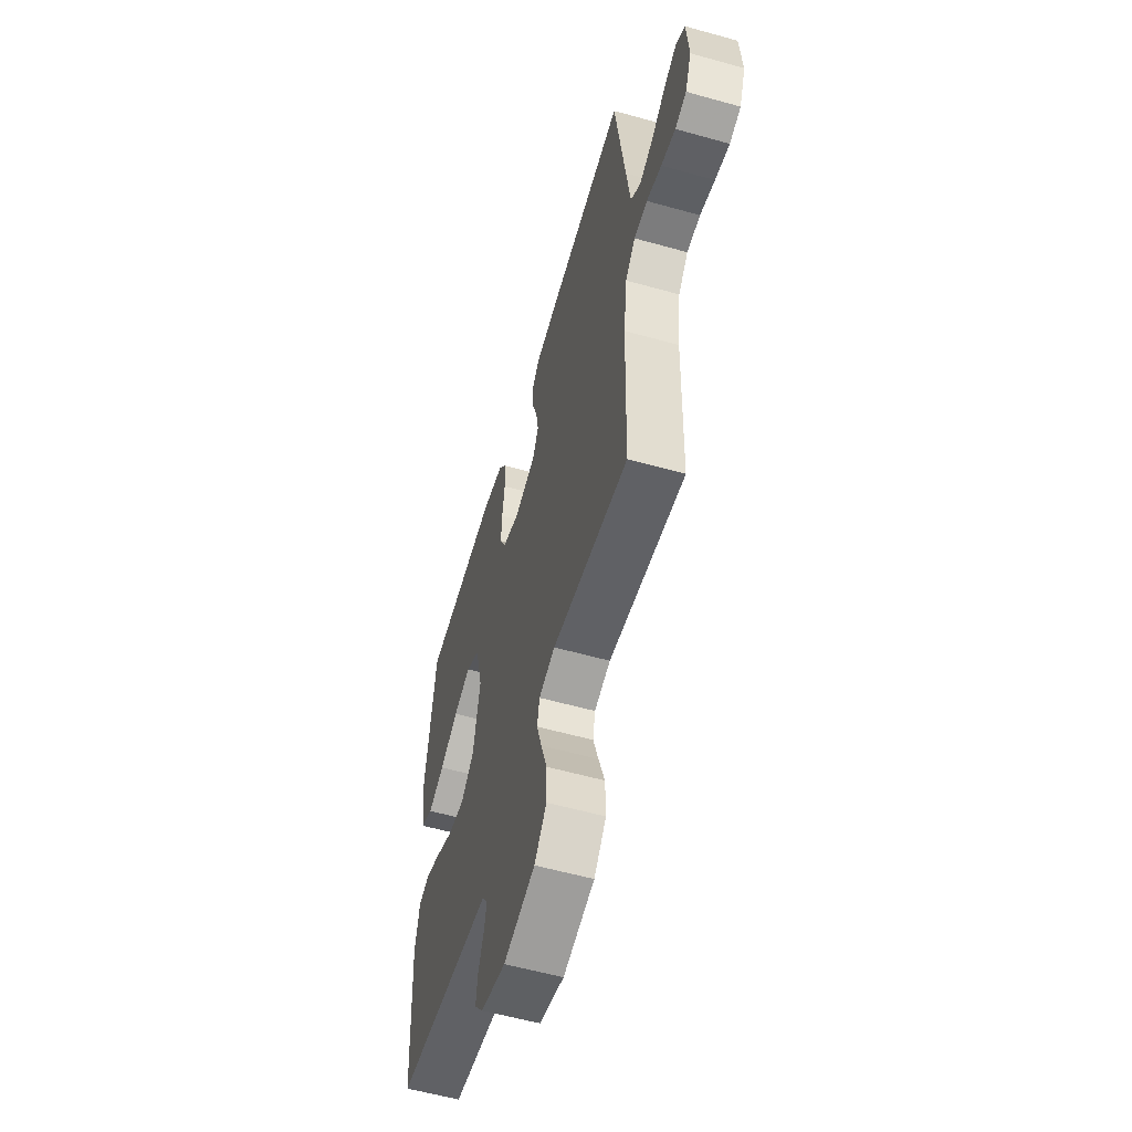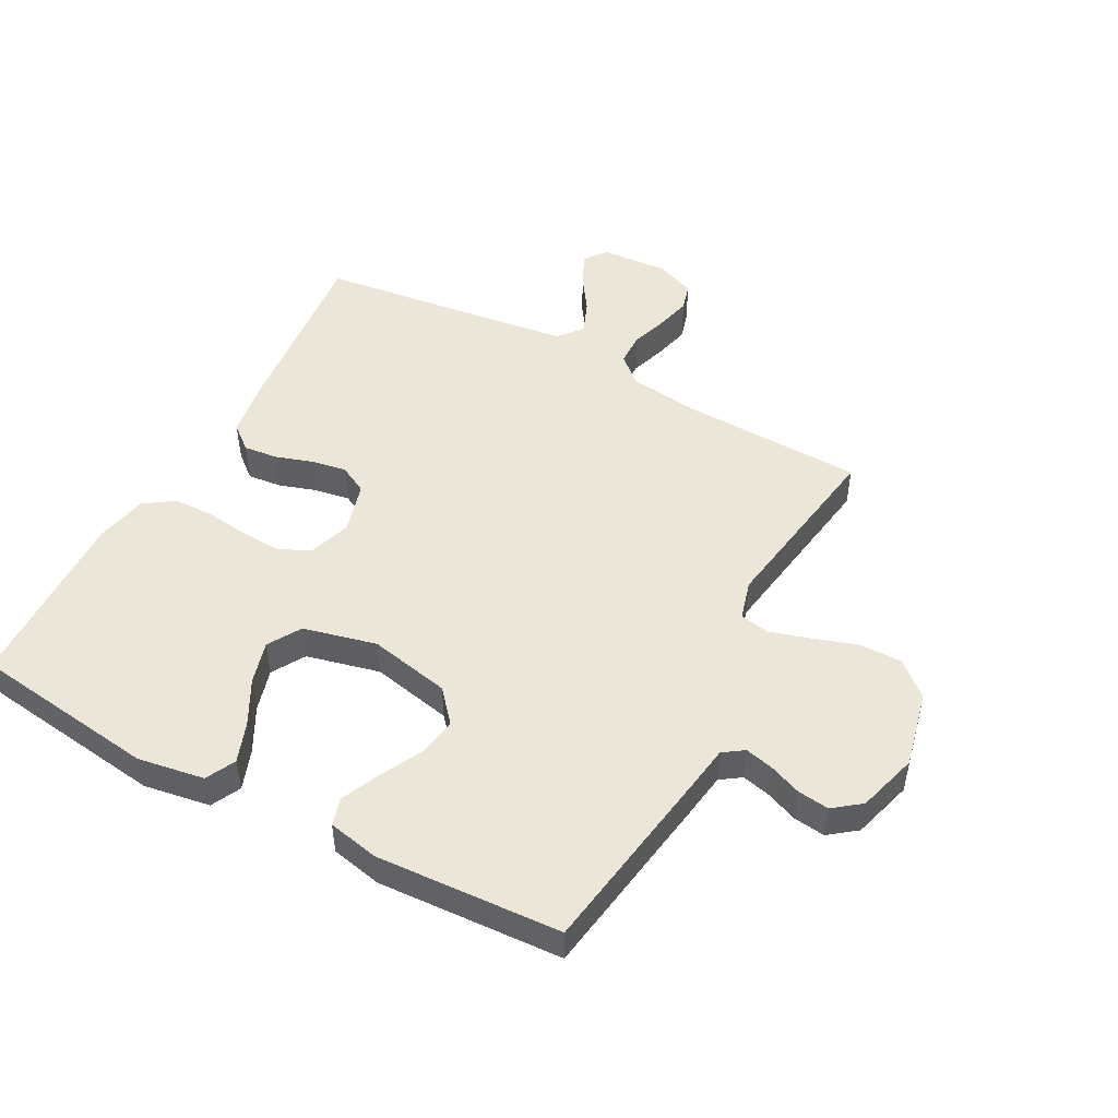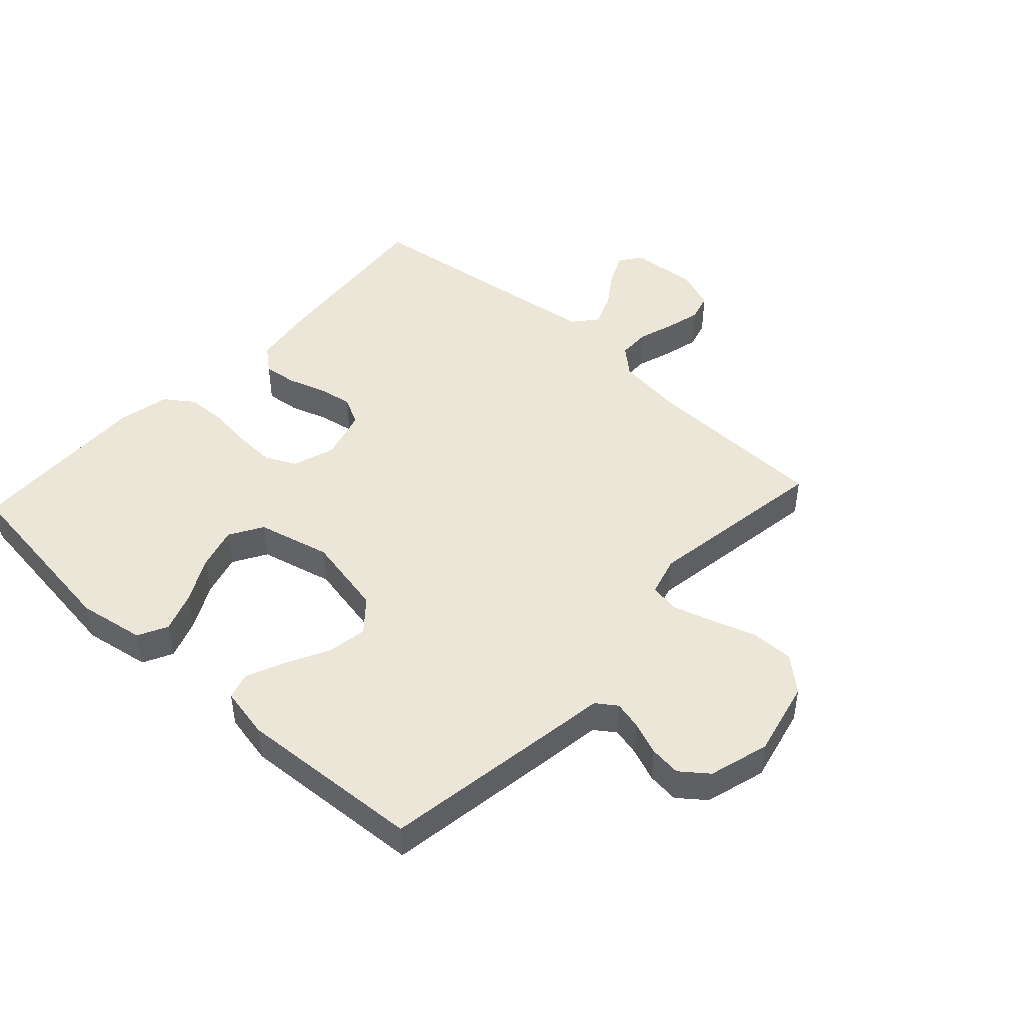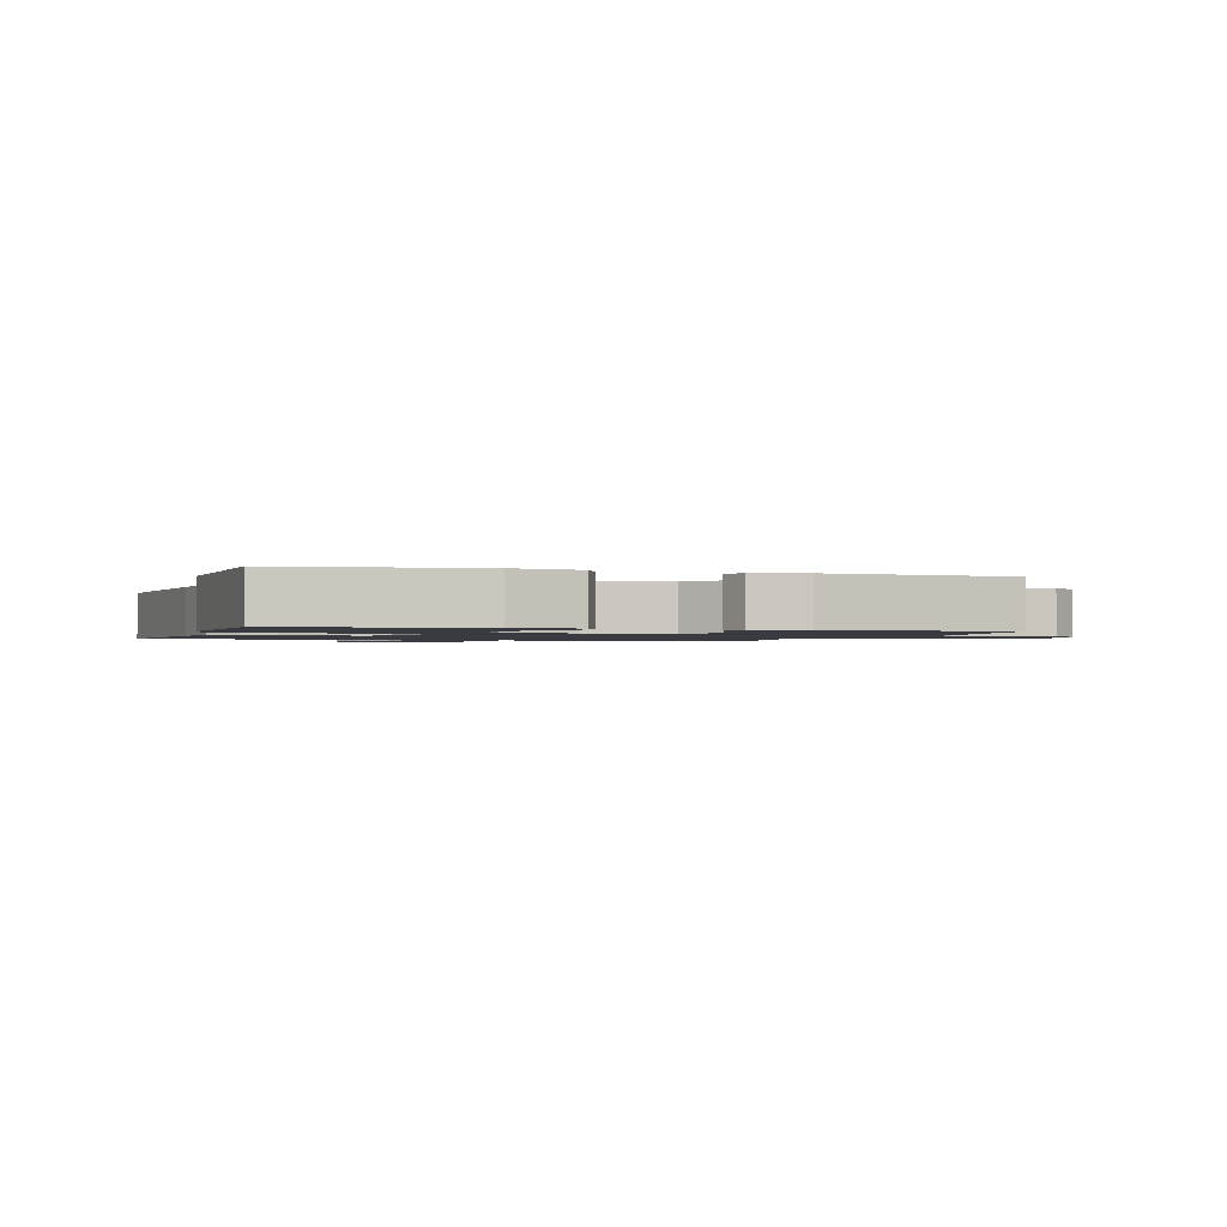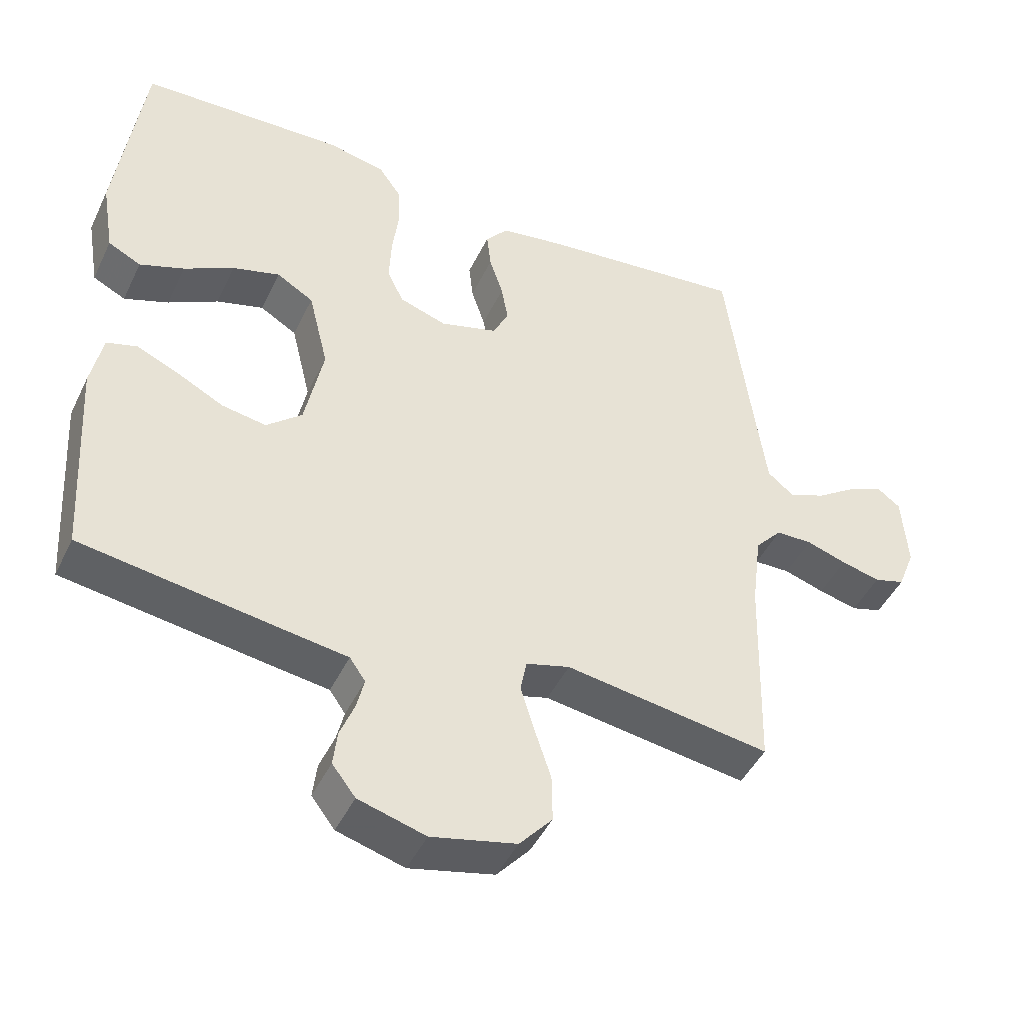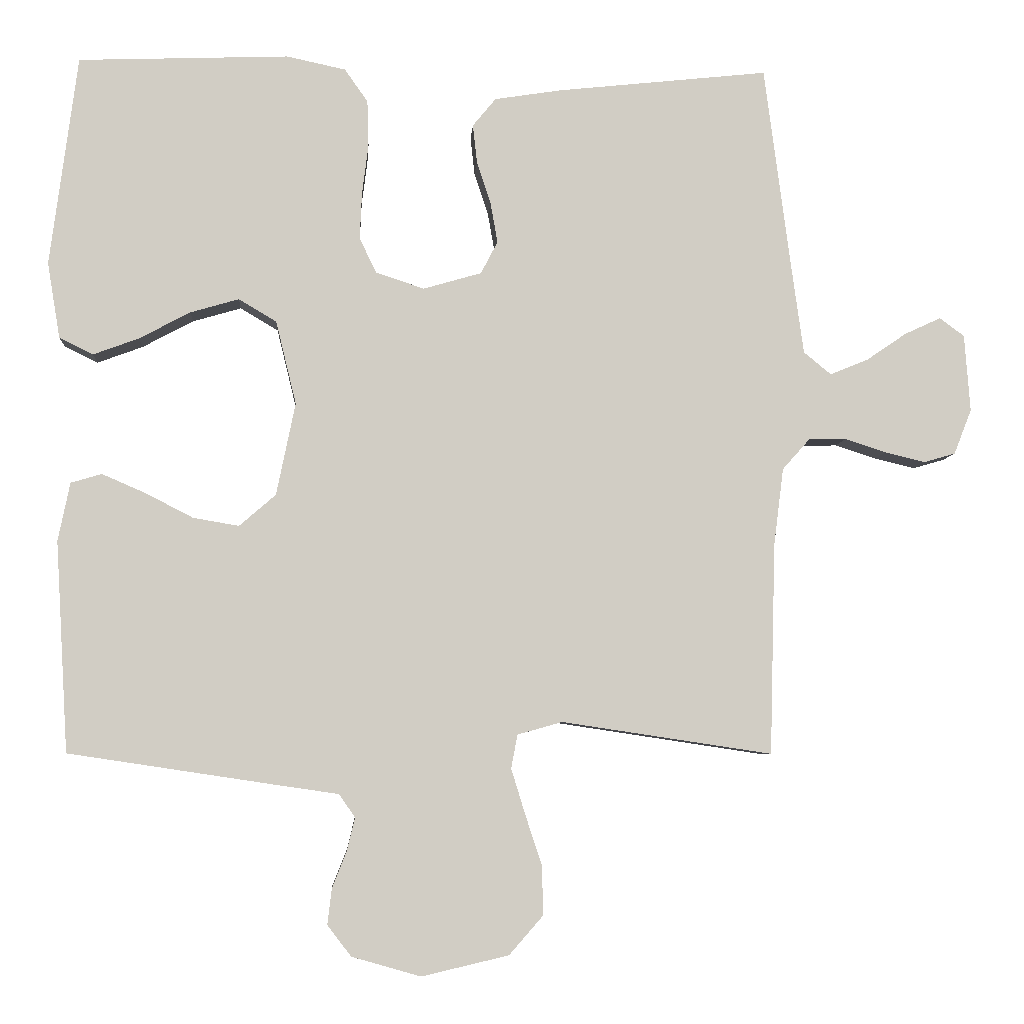
<metadata>
{"format":"obj","ext":"obj","renderer":"f3d","projection":"perspective","resolution":1024,"background":"white","views":[{"elev":-57.7,"azim":-106.2,"up":"+Z"},{"elev":49.2,"azim":118.4,"up":"+Y"},{"elev":46.3,"azim":132.6,"up":"+Y"},{"elev":-1.4,"azim":72.1,"up":"+Y"},{"elev":-45.5,"azim":155.4,"up":"+Z"},{"elev":-6.2,"azim":176.2,"up":"+Z"}]}
</metadata>
<code>
v 0.5 0.07 0.5
v 0.539 0.07 0.2
v 0.521 0.07 0.092
v 0.473 0.07 0.068
v 0.408 0.07 0.092
v 0.335 0.07 0.131
v 0.266 0.07 0.151
v 0.212 0.07 0.119
v 0.183 0.07 0
v 0.21 0.07 -0.132
v 0.262 0.07 -0.177
v 0.327 0.07 -0.166
v 0.395 0.07 -0.131
v 0.457 0.07 -0.104
v 0.501 0.07 -0.117
v 0.518 0.07 -0.2
v 0.5 0.07 -0.5
v 0.2 0.07 -0.545
v 0.117 0.07 -0.557
v 0.094 0.07 -0.59
v 0.105 0.07 -0.636
v 0.126 0.07 -0.689
v 0.132 0.07 -0.74
v 0.098 0.07 -0.784
v 0 0.07 -0.812
v -0.124 0.07 -0.783
v -0.172 0.07 -0.728
v -0.171 0.07 -0.659
v -0.147 0.07 -0.586
v -0.127 0.07 -0.521
v -0.136 0.07 -0.473
v -0.2 0.07 -0.455
v -0.5 0.07 -0.5
v -0.508 0.07 -0.2
v -0.522 0.07 -0.089
v -0.561 0.07 -0.045
v -0.614 0.07 -0.044
v -0.673 0.07 -0.063
v -0.73 0.07 -0.077
v -0.775 0.07 -0.064
v -0.8 0.07 0
v -0.792 0.07 0.11
v -0.757 0.07 0.136
v -0.705 0.07 0.112
v -0.648 0.07 0.073
v -0.594 0.07 0.051
v -0.555 0.07 0.083
v -0.539 0.07 0.2
v -0.5 0.07 0.5
v -0.2 0.07 0.468
v -0.104 0.07 0.453
v -0.071 0.07 0.413
v -0.077 0.07 0.358
v -0.097 0.07 0.297
v -0.107 0.07 0.24
v -0.083 0.07 0.194
v 0 0.07 0.17
v 0.069 0.07 0.193
v 0.093 0.07 0.243
v 0.09 0.07 0.309
v 0.081 0.07 0.381
v 0.083 0.07 0.446
v 0.116 0.07 0.493
v 0.2 0.07 0.511
v 0.5 0 0.5
v 0.539 0 0.2
v 0.521 0 0.092
v 0.473 0 0.068
v 0.408 0 0.092
v 0.335 0 0.131
v 0.266 0 0.151
v 0.212 0 0.119
v 0.183 0 0
v 0.21 0 -0.132
v 0.262 0 -0.177
v 0.327 0 -0.166
v 0.395 0 -0.131
v 0.457 0 -0.104
v 0.501 0 -0.117
v 0.518 0 -0.2
v 0.5 0 -0.5
v 0.2 0 -0.545
v 0.117 0 -0.557
v 0.094 0 -0.59
v 0.105 0 -0.636
v 0.126 0 -0.689
v 0.132 0 -0.74
v 0.098 0 -0.784
v 0 0 -0.812
v -0.124 0 -0.783
v -0.172 0 -0.728
v -0.171 0 -0.659
v -0.147 0 -0.586
v -0.127 0 -0.521
v -0.136 0 -0.473
v -0.2 0 -0.455
v -0.5 0 -0.5
v -0.508 0 -0.2
v -0.522 0 -0.089
v -0.561 0 -0.045
v -0.614 0 -0.044
v -0.673 0 -0.063
v -0.73 0 -0.077
v -0.775 0 -0.064
v -0.8 0 0
v -0.792 0 0.11
v -0.757 0 0.136
v -0.705 0 0.112
v -0.648 0 0.073
v -0.594 0 0.051
v -0.555 0 0.083
v -0.539 0 0.2
v -0.5 0 0.5
v -0.2 0 0.468
v -0.104 0 0.453
v -0.071 0 0.413
v -0.077 0 0.358
v -0.097 0 0.297
v -0.107 0 0.24
v -0.083 0 0.194
v 0 0 0.17
v 0.069 0 0.193
v 0.093 0 0.243
v 0.09 0 0.309
v 0.081 0 0.381
v 0.083 0 0.446
v 0.116 0 0.493
v 0.2 0 0.511
f 4 5 6
f 3 4 6
f 2 3 6
f 1 2 6
f 64 1 6
f 63 64 6
f 62 63 6
f 61 62 6
f 60 61 6
f 59 60 6 7
f 58 59 7 8
f 57 58 8 9
f 56 57 9 10
f 52 53 54
f 51 52 54
f 50 51 54
f 49 50 54
f 48 49 54
f 47 48 54 55
f 46 47 55 56
f 43 44 45
f 42 43 45
f 41 42 45
f 40 41 45
f 39 40 45
f 38 39 45
f 37 38 45
f 36 37 45 46
f 46 56 10
f 36 46 10
f 35 36 10
f 32 33 34
f 35 10 11
f 34 35 11
f 32 34 11
f 31 32 11
f 27 28 29
f 26 27 29
f 25 26 29
f 24 25 29
f 23 24 29
f 22 23 29
f 21 22 29
f 20 21 29 30
f 31 11 12
f 30 31 12
f 20 30 12
f 19 20 12
f 17 18 19
f 16 17 19
f 15 16 19
f 14 15 19
f 13 14 19
f 12 13 19
f 70 69 68
f 70 68 67
f 70 67 66
f 70 66 65
f 70 65 128
f 70 128 127
f 70 127 126
f 70 126 125
f 70 125 124
f 71 70 124 123
f 72 71 123 122
f 73 72 122 121
f 74 73 121 120
f 118 117 116
f 118 116 115
f 118 115 114
f 118 114 113
f 118 113 112
f 119 118 112 111
f 120 119 111 110
f 109 108 107
f 109 107 106
f 109 106 105
f 109 105 104
f 109 104 103
f 109 103 102
f 109 102 101
f 110 109 101 100
f 74 120 110
f 74 110 100
f 74 100 99
f 98 97 96
f 75 74 99
f 75 99 98
f 75 98 96
f 75 96 95
f 93 92 91
f 93 91 90
f 93 90 89
f 93 89 88
f 93 88 87
f 93 87 86
f 93 86 85
f 94 93 85 84
f 76 75 95
f 76 95 94
f 76 94 84
f 76 84 83
f 83 82 81
f 83 81 80
f 83 80 79
f 83 79 78
f 83 78 77
f 83 77 76
f 1 65 66 2
f 2 66 67 3
f 3 67 68 4
f 4 68 69 5
f 5 69 70 6
f 6 70 71 7
f 7 71 72 8
f 8 72 73 9
f 9 73 74 10
f 10 74 75 11
f 11 75 76 12
f 12 76 77 13
f 13 77 78 14
f 14 78 79 15
f 15 79 80 16
f 16 80 81 17
f 17 81 82 18
f 18 82 83 19
f 19 83 84 20
f 20 84 85 21
f 21 85 86 22
f 22 86 87 23
f 23 87 88 24
f 24 88 89 25
f 25 89 90 26
f 26 90 91 27
f 27 91 92 28
f 28 92 93 29
f 29 93 94 30
f 30 94 95 31
f 31 95 96 32
f 32 96 97 33
f 33 97 98 34
f 34 98 99 35
f 35 99 100 36
f 36 100 101 37
f 37 101 102 38
f 38 102 103 39
f 39 103 104 40
f 40 104 105 41
f 41 105 106 42
f 42 106 107 43
f 43 107 108 44
f 44 108 109 45
f 45 109 110 46
f 46 110 111 47
f 47 111 112 48
f 48 112 113 49
f 49 113 114 50
f 50 114 115 51
f 51 115 116 52
f 52 116 117 53
f 53 117 118 54
f 54 118 119 55
f 55 119 120 56
f 56 120 121 57
f 57 121 122 58
f 58 122 123 59
f 59 123 124 60
f 60 124 125 61
f 61 125 126 62
f 62 126 127 63
f 63 127 128 64
f 64 128 65 1

</code>
